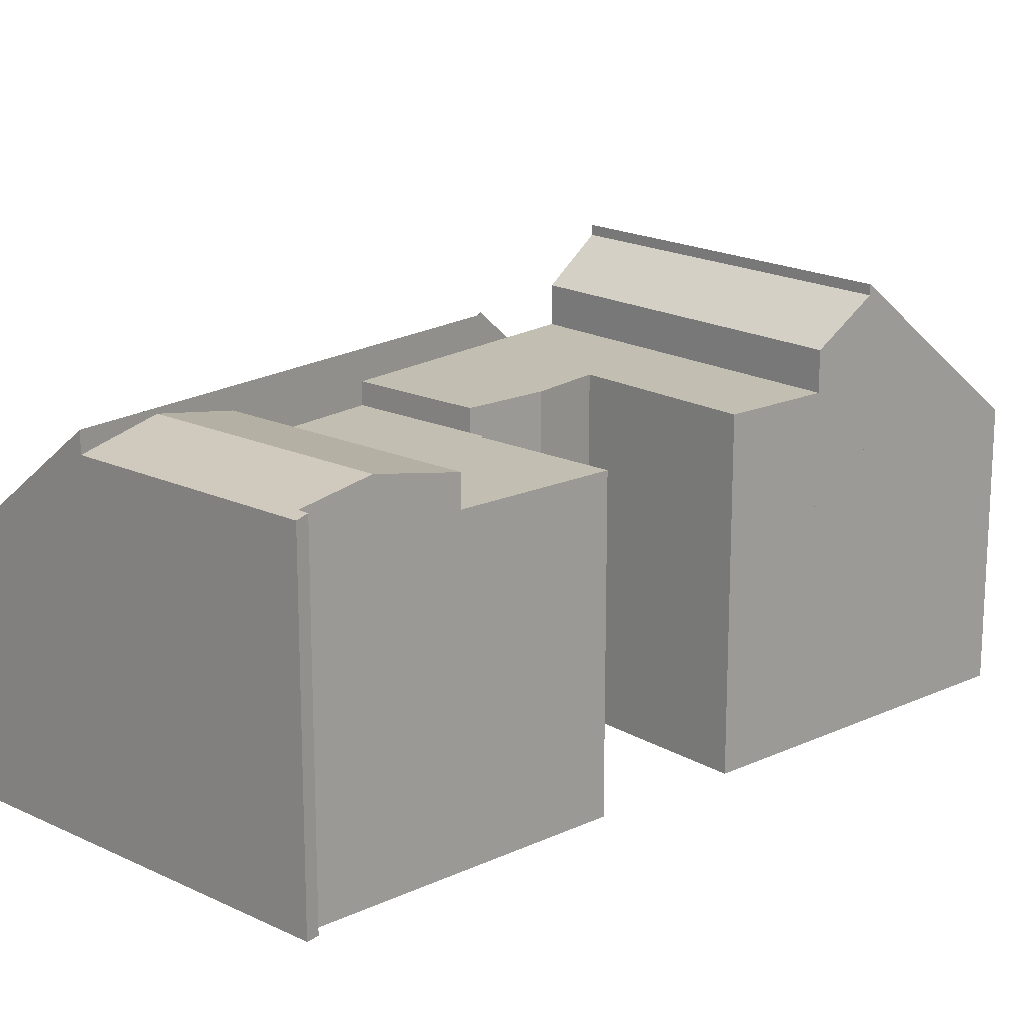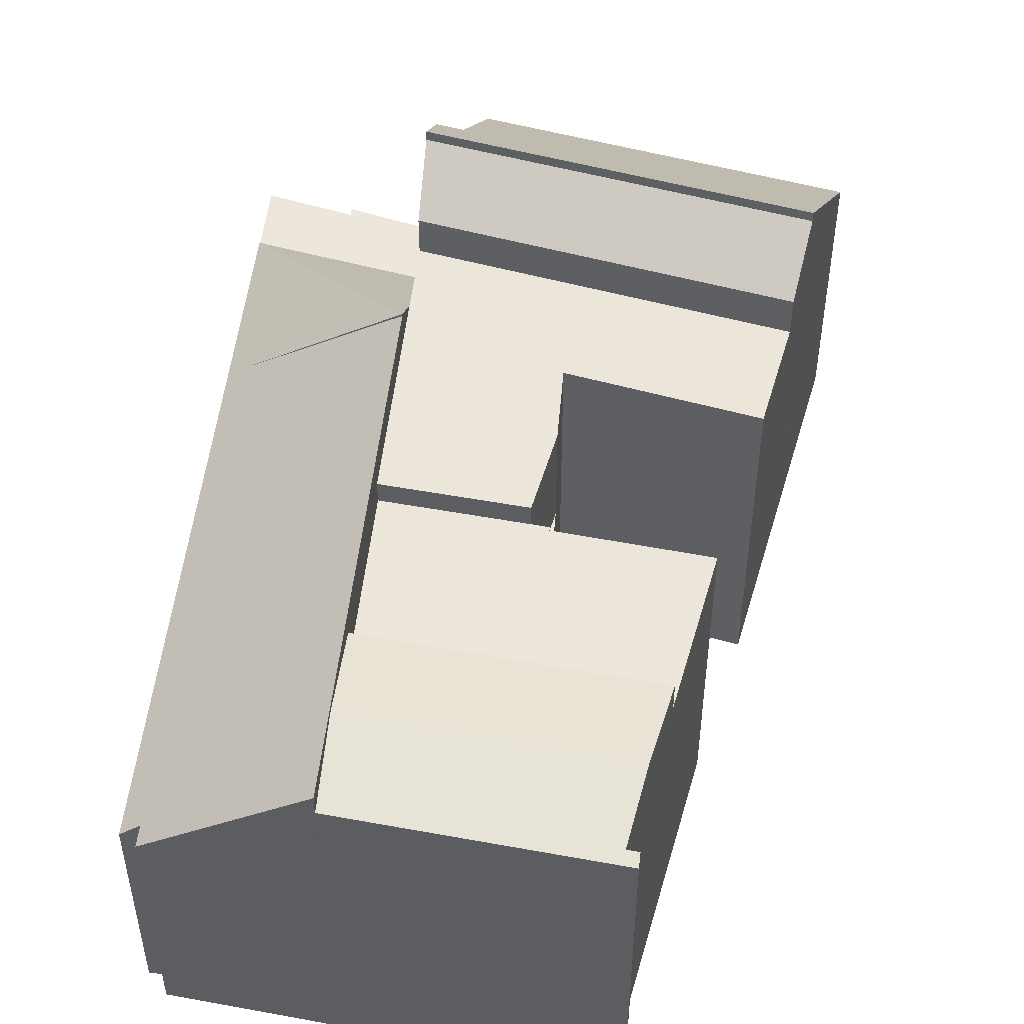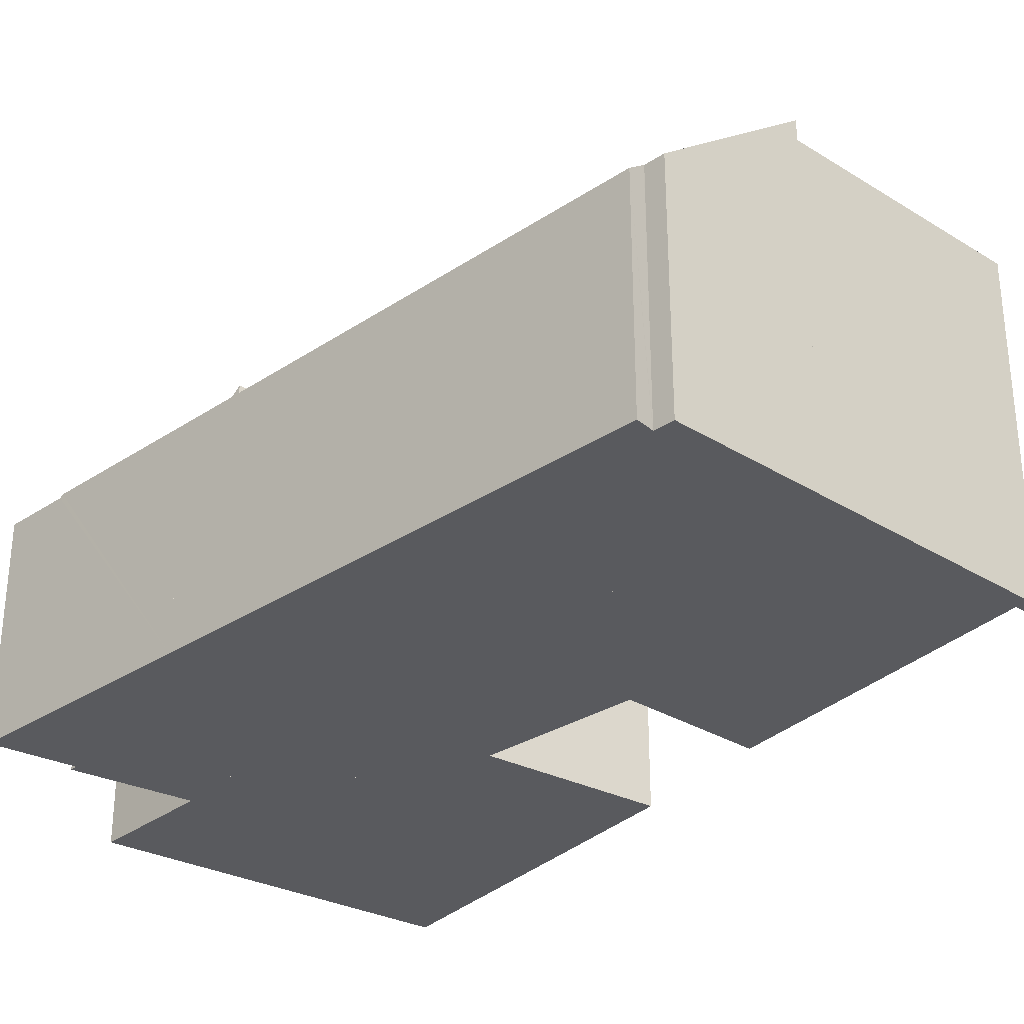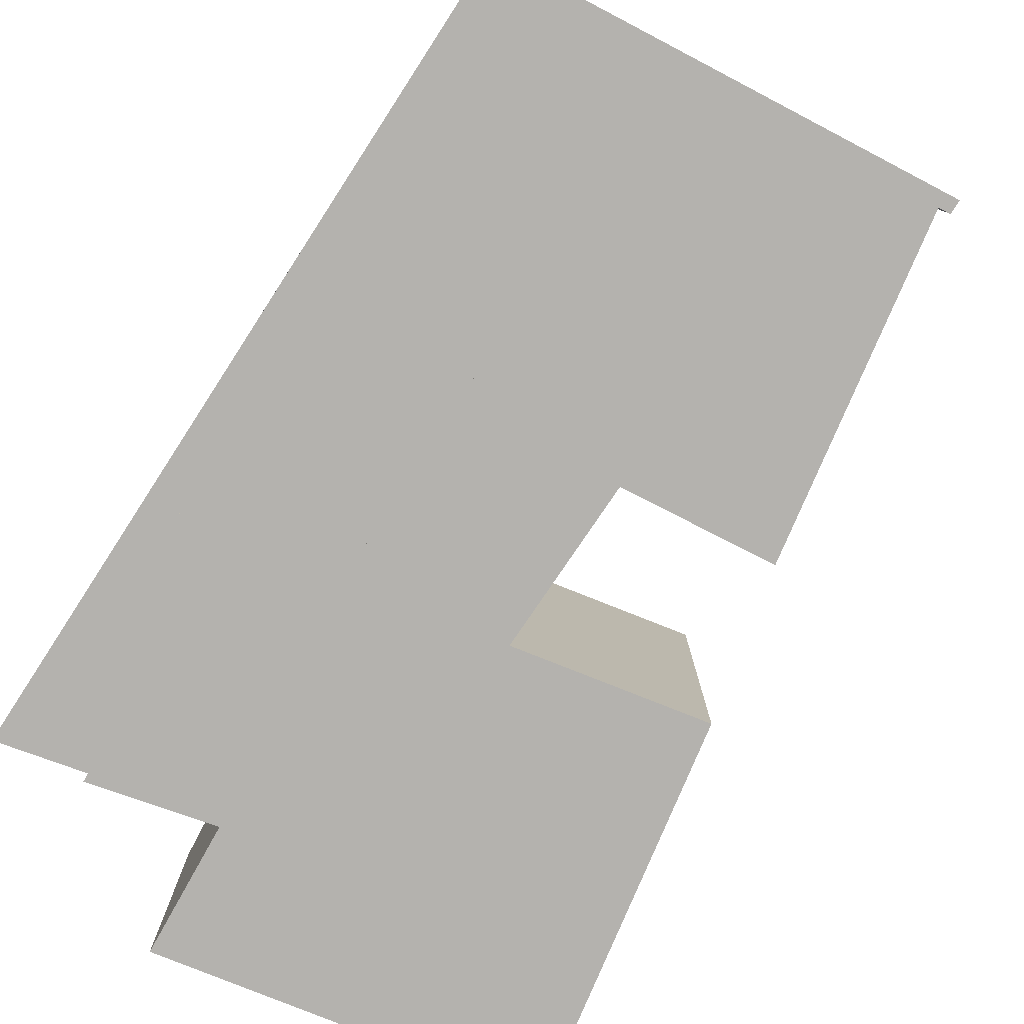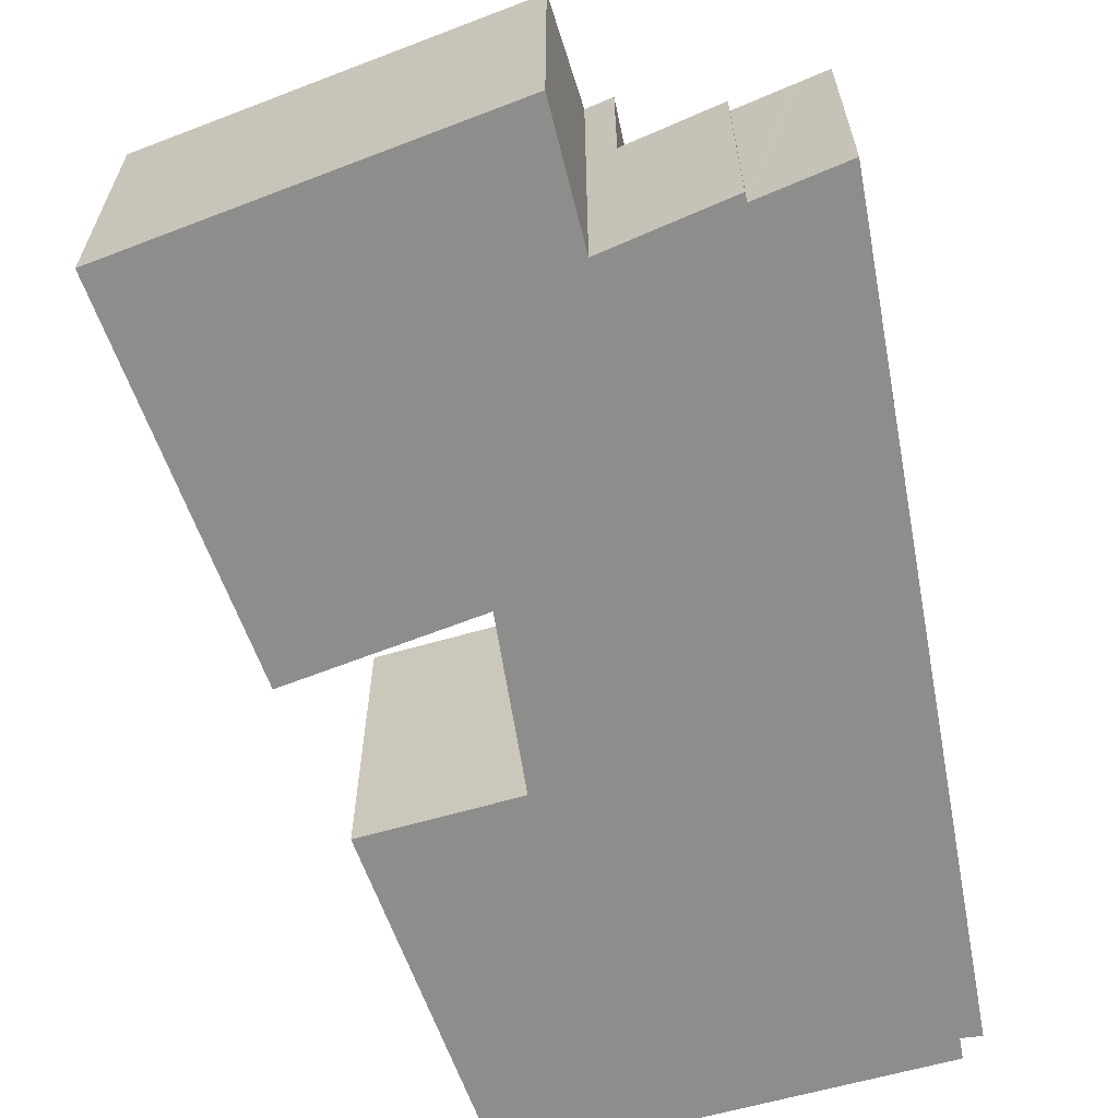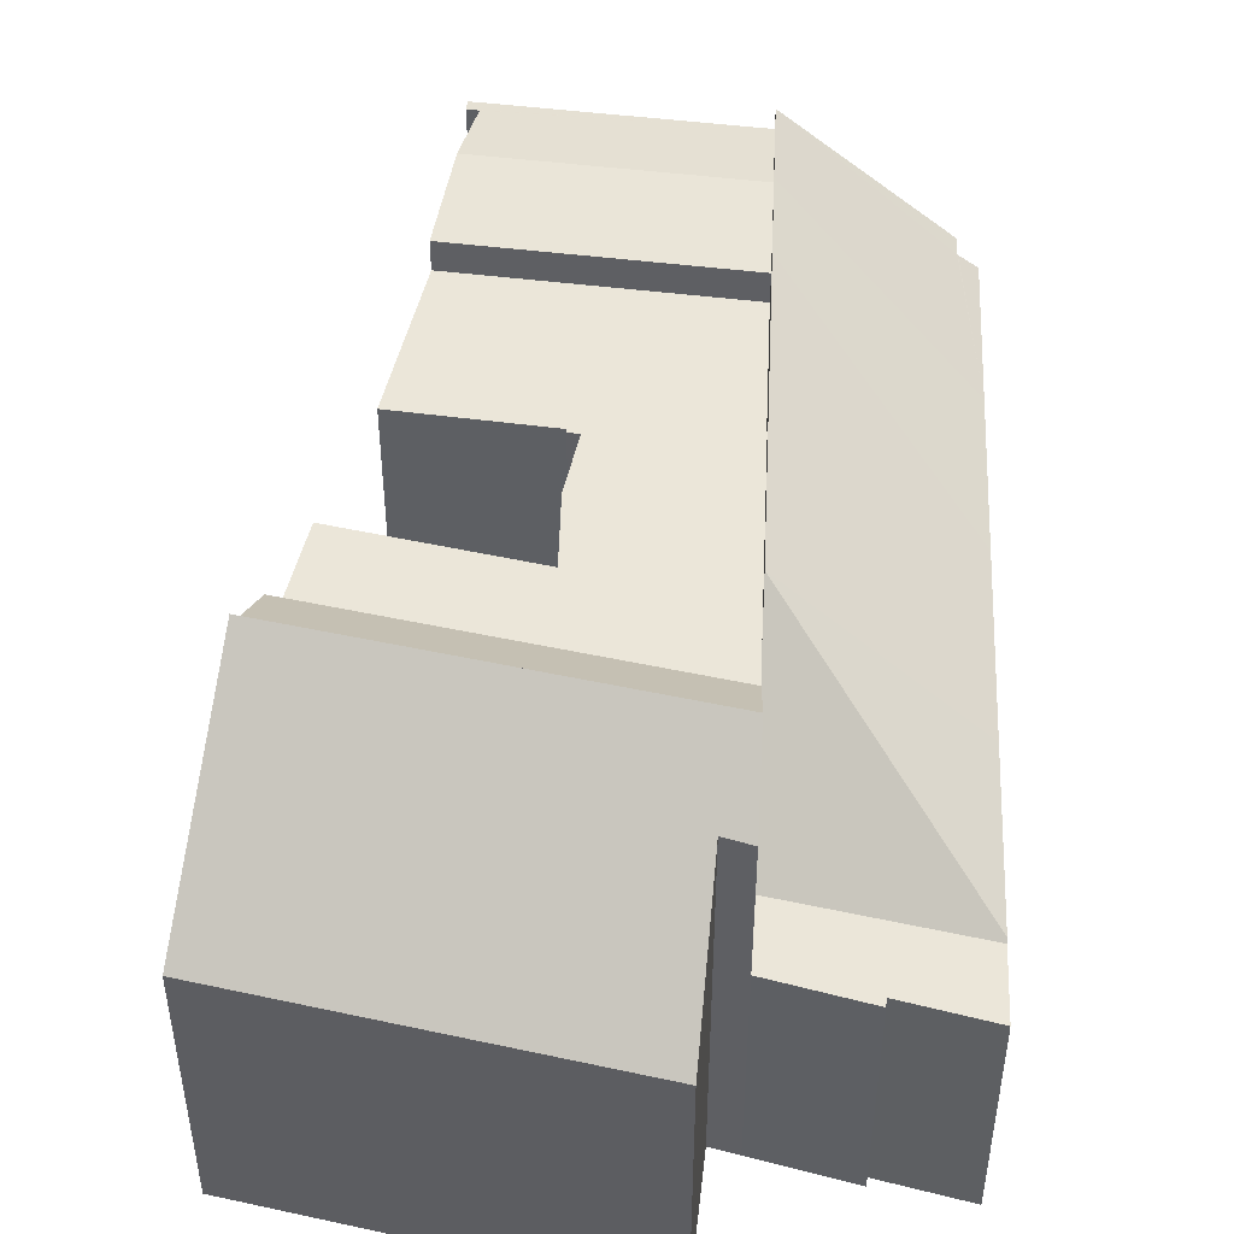
<metadata>
{"format":"obj","ext":"obj","renderer":"f3d","projection":"perspective","resolution":1024,"background":"white","views":[{"elev":17.4,"azim":28.4,"up":"+Y"},{"elev":50.7,"azim":-3.3,"up":"+Y"},{"elev":-31.4,"azim":-56.1,"up":"+Y"},{"elev":-79.7,"azim":-42.3,"up":"+Y"},{"elev":-64.5,"azim":-179.1,"up":"+Y"},{"elev":48.0,"azim":173.4,"up":"+Y"}]}
</metadata>
<code>
v  7.552 9.782 -14.24
v  3.293 6.731 -19.92
v  7.352 10.73 -13.04
v  7.893 8.156 -16.3
v  8.209 6.652 -18.2
v  3.309 6.652 -20.02
v  2.46 6.727 -14.88
v  5.995 6.647 -21.27
v  5.945 6.647 -21.04
v  8.538 6.647 -20.19
v  4.561 6.647 -21.61
v  4.343 6.647 -21.7
v  3.635 6.647 -21.99
v  2.46 9.112e-16 -14.88
v  3.293 1.22e-15 -19.92
v  3.635 1.347e-15 -21.99
v  3.309 1.226e-15 -20.02
v  5.995 1.302e-15 -21.27
v  5.945 1.288e-15 -21.04
v  7.352 7.984e-16 -13.04
v  8.538 1.236e-15 -20.19
v  7.893 9.981e-16 -16.3
v  7.552 8.72e-16 -14.24
v  8.209 1.115e-15 -18.2
v  4.561 1.323e-15 -21.61
v  4.343 1.329e-15 -21.7
v  8.209 12.38 -18.2
v  9.266 10.86 -19.88
v  8.538 10.83 -20.19
v  15.42 7.955 -21.54
v  10.12 7.955 -23.51
v  13.56 12.38 -16.22
v  20.09 7.955 -19.81
v  18.21 12.38 -14.49
v  18.21 8.873e-16 -14.49
v  13.56 9.931e-16 -16.22
v  20.09 1.213e-15 -19.81
v  10.12 1.44e-15 -23.51
v  15.42 1.319e-15 -21.54
v  9.266 1.217e-15 -19.88
v  10.81 9.132 -6.849
v  13.39 9.132 -1.255
v  14.94 9.132 -5.727
v  5.731 9.132 -3.261
v  10.83 9.132 -6.956
v  10.36 9.132 -7.078
v  6.53 9.132 -8.081
v  5.731 1.997e-16 -3.261
v  13.39 7.685e-17 -1.255
v  14.94 3.507e-16 -5.727
v  10.81 4.194e-16 -6.849
v  10.83 4.259e-16 -6.956
v  6.53 4.948e-16 -8.081
v  10.36 4.334e-16 -7.078
v  6.53 10.66 -8.081
v  7.352 10.66 -13.04
v  1.551 6.729 -9.385
v  5.731 10.66 -3.261
v  0.754 6.731 -4.564
v  5.303 10.66 -0.678
v  0.559 7.163 0.06
v  4.891 10.66 1.806
v  0.462 7.164 0.647
v  0.536 7.163 0.199
v  0.537 7.147 0.058
v  0 6.733 4.123e-16
v  0.559 -3.674e-18 0.06
v  0.537 -3.551e-18 0.058
v  0 0 0
v  4.891 -1.106e-16 1.806
v  0.462 -3.962e-17 0.647
v  0.536 -1.219e-17 0.199
v  1.551 5.747e-16 -9.385
v  0.754 2.795e-16 -4.564
v  5.303 4.152e-17 -0.678
v  5.303 10.51 -0.678
v  13.39 10.03 -1.255
v  5.731 10.03 -3.261
v  12.54 10.51 1.217
v  12.17 10.12 3.311
v  11.99 10.05 3.665
v  12.1 10.05 3.694
v  4.891 10.05 1.806
v  12.12 10.12 3.298
v  11.85 10.12 3.222
v  12.17 -2.027e-16 3.311
v  12.1 -2.262e-16 3.694
v  11.85 -1.973e-16 3.222
v  12.54 -7.452e-17 1.217
v  12.12 -2.019e-16 3.298
v  11.99 -2.244e-16 3.665
v  7.893 10.92 -16.3
v  13.56 12.08 -16.22
v  8.209 12.08 -18.2
v  12.93 10.92 -14.43
v  18.21 12.08 -14.49
v  17.58 10.92 -12.7
v  17.58 7.778e-16 -12.7
v  12.93 8.836e-16 -14.43
v  10.36 9.782 -7.078
v  7.352 9.782 -13.04
v  6.53 9.782 -8.081
v  11.18 9.782 -9.42
v  7.893 9.782 -16.3
v  11.48 9.782 -11.49
v  11.49 9.782 -11.59
v  12.93 9.782 -14.43
v  16.52 9.782 -9.695
v  17.58 9.782 -12.7
v  11.49 7.096e-16 -11.59
v  11.48 7.034e-16 -11.49
v  11.18 5.768e-16 -9.42
v  16.52 5.936e-16 -9.695
v  10.36 6.647 -7.078
v  10.83 6.647 -6.956
v  11.18 6.647 -9.42
g defaultobject
f 1 2 3
f 2 1 4
f 2 4 5
f 2 5 6
f 3 2 7
f 8 9 10
f 10 6 5
f 6 10 9
f 6 9 11
f 6 11 12
f 6 12 13
f 2 14 7
f 14 2 6
f 14 6 13
f 14 13 15
f 15 13 16
f 15 16 17
f 18 9 8
f 9 18 19
f 7 20 3
f 20 7 14
f 20 1 3
f 1 20 4
f 4 20 5
f 5 20 10
f 10 20 21
f 21 20 22
f 22 20 23
f 21 22 24
f 21 8 10
f 8 21 18
f 19 11 9
f 11 19 12
f 12 19 13
f 13 19 25
f 13 25 16
f 16 25 26
f 14 23 20
f 23 14 15
f 23 15 22
f 22 15 24
f 24 15 21
f 21 15 17
f 21 17 19
f 19 17 16
f 19 16 26
f 19 26 25
f 18 21 19
f 27 28 29
f 28 30 31
f 30 28 27
f 30 27 32
f 30 32 33
f 33 32 34
f 24 32 27
f 32 24 34
f 34 24 35
f 35 24 36
f 35 33 34
f 33 35 37
f 37 30 33
f 30 37 31
f 31 37 38
f 38 37 39
f 31 40 28
f 40 31 38
f 29 24 27
f 24 29 21
f 40 29 28
f 29 40 21
f 21 40 24
f 36 37 35
f 37 36 39
f 39 36 24
f 39 24 40
f 39 40 38
f 41 42 43
f 42 41 44
f 44 41 45
f 44 45 46
f 44 46 47
f 48 42 44
f 42 48 49
f 49 43 42
f 43 49 50
f 51 45 41
f 45 51 52
f 50 41 43
f 41 50 51
f 52 46 45
f 46 52 47
f 47 52 53
f 53 52 54
f 53 44 47
f 44 53 48
f 54 48 53
f 48 54 52
f 48 52 51
f 48 51 50
f 48 50 49
f 7 55 56
f 55 7 57
f 55 57 58
f 58 57 59
f 58 59 60
f 60 59 61
f 60 61 62
f 62 61 63
f 63 61 64
f 65 59 66
f 61 59 65
f 65 67 61
f 67 65 66
f 67 66 68
f 68 66 69
f 63 70 62
f 70 63 71
f 67 64 61
f 64 67 63
f 63 67 71
f 71 67 72
f 14 57 7
f 57 14 73
f 57 73 59
f 59 73 74
f 59 74 66
f 66 74 69
f 70 60 62
f 60 70 58
f 58 70 55
f 55 70 56
f 56 70 75
f 56 75 20
f 20 75 48
f 20 48 53
f 20 7 56
f 7 20 14
f 71 67 70
f 67 71 72
f 53 14 20
f 14 53 73
f 73 53 48
f 73 48 74
f 74 48 75
f 74 75 69
f 69 75 67
f 67 75 70
f 69 67 68
f 76 77 78
f 77 76 79
f 80 81 82
f 81 80 83
f 83 80 84
f 83 84 85
f 83 85 79
f 83 79 76
f 86 82 87
f 82 86 80
f 88 79 85
f 79 88 77
f 77 88 49
f 49 88 89
f 86 84 80
f 84 86 85
f 85 86 88
f 88 86 90
f 49 78 77
f 78 49 48
f 48 76 78
f 76 48 83
f 83 48 70
f 70 48 75
f 70 81 83
f 81 70 82
f 82 70 87
f 87 70 91
f 91 86 87
f 86 91 70
f 86 70 90
f 90 70 88
f 88 70 89
f 89 70 49
f 49 70 75
f 49 75 48
f 92 93 94
f 93 92 95
f 93 95 96
f 96 95 97
f 22 95 92
f 95 22 97
f 97 22 98
f 98 22 99
f 97 35 96
f 35 97 98
f 35 93 96
f 93 35 94
f 94 35 24
f 24 35 36
f 24 92 94
f 92 24 22
f 99 35 98
f 35 99 36
f 36 99 22
f 36 22 24
f 100 101 102
f 101 100 103
f 101 103 1
f 1 103 104
f 104 103 105
f 104 105 106
f 104 106 107
f 107 106 108
f 107 108 109
f 105 110 106
f 110 105 103
f 110 103 111
f 111 103 112
f 113 109 108
f 109 113 98
f 54 103 100
f 103 54 112
f 110 108 106
f 108 110 113
f 53 100 102
f 100 53 54
f 98 107 109
f 107 98 104
f 104 98 22
f 22 98 99
f 22 1 104
f 1 22 101
f 101 22 102
f 102 22 20
f 102 20 53
f 20 22 23
f 113 99 98
f 99 113 110
f 99 110 22
f 22 110 111
f 22 111 112
f 22 112 23
f 23 112 54
f 23 54 20
f 20 54 53
f 114 115 116
f 112 114 116
f 114 112 54
f 54 115 114
f 115 54 52
f 52 116 115
f 116 52 112
f 52 54 112

</code>
